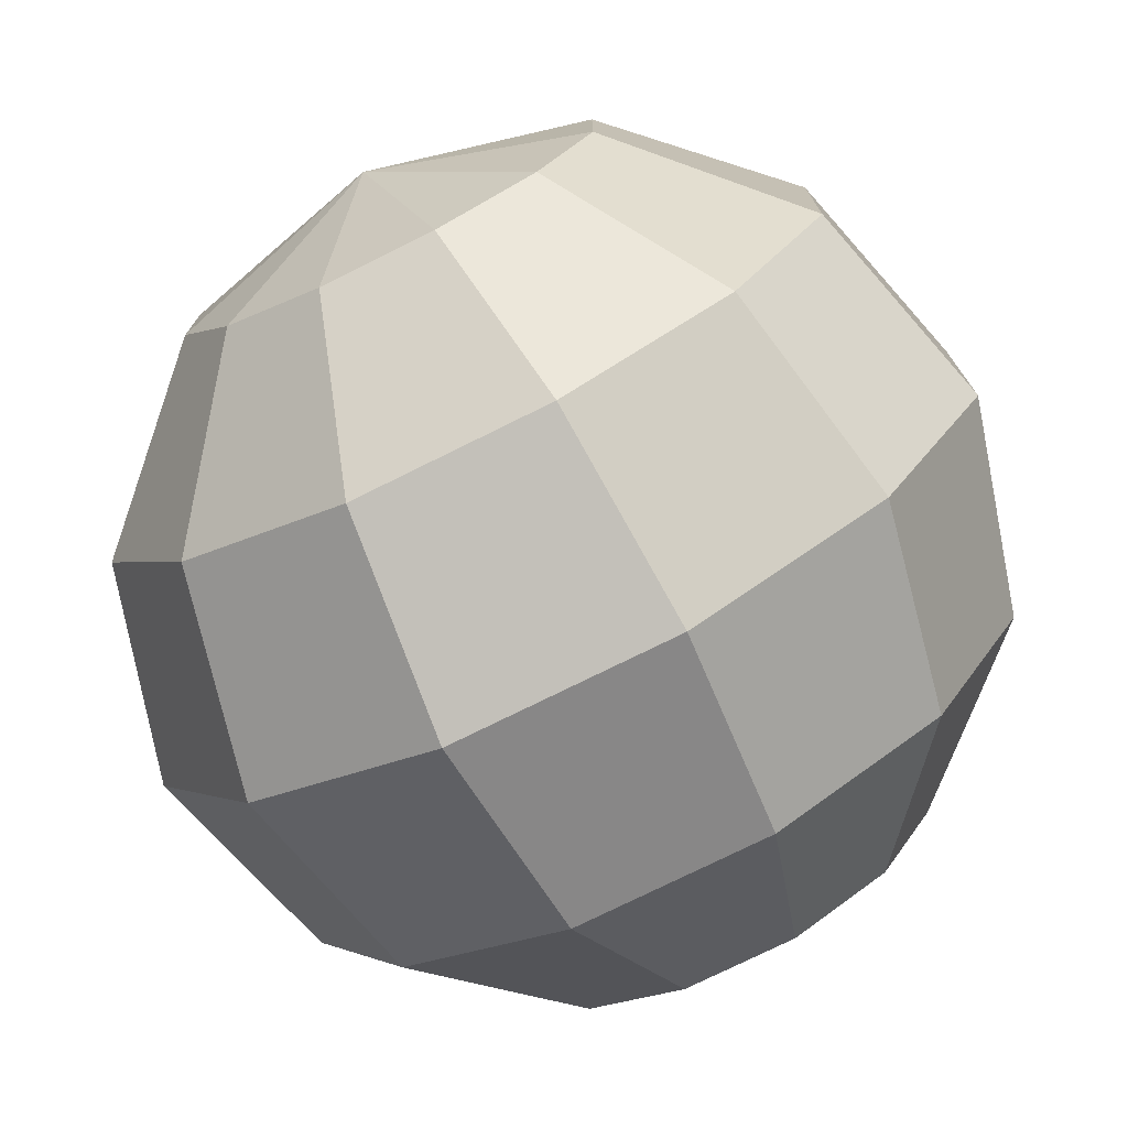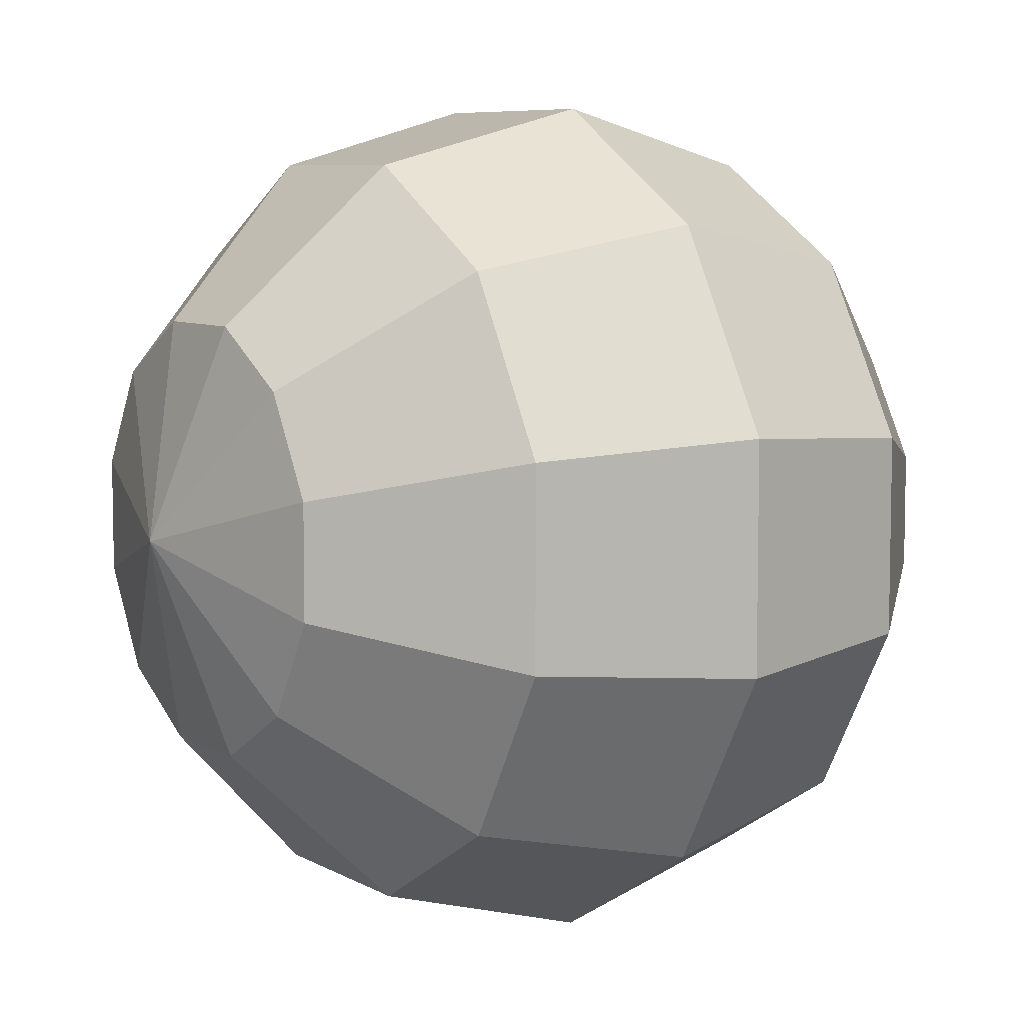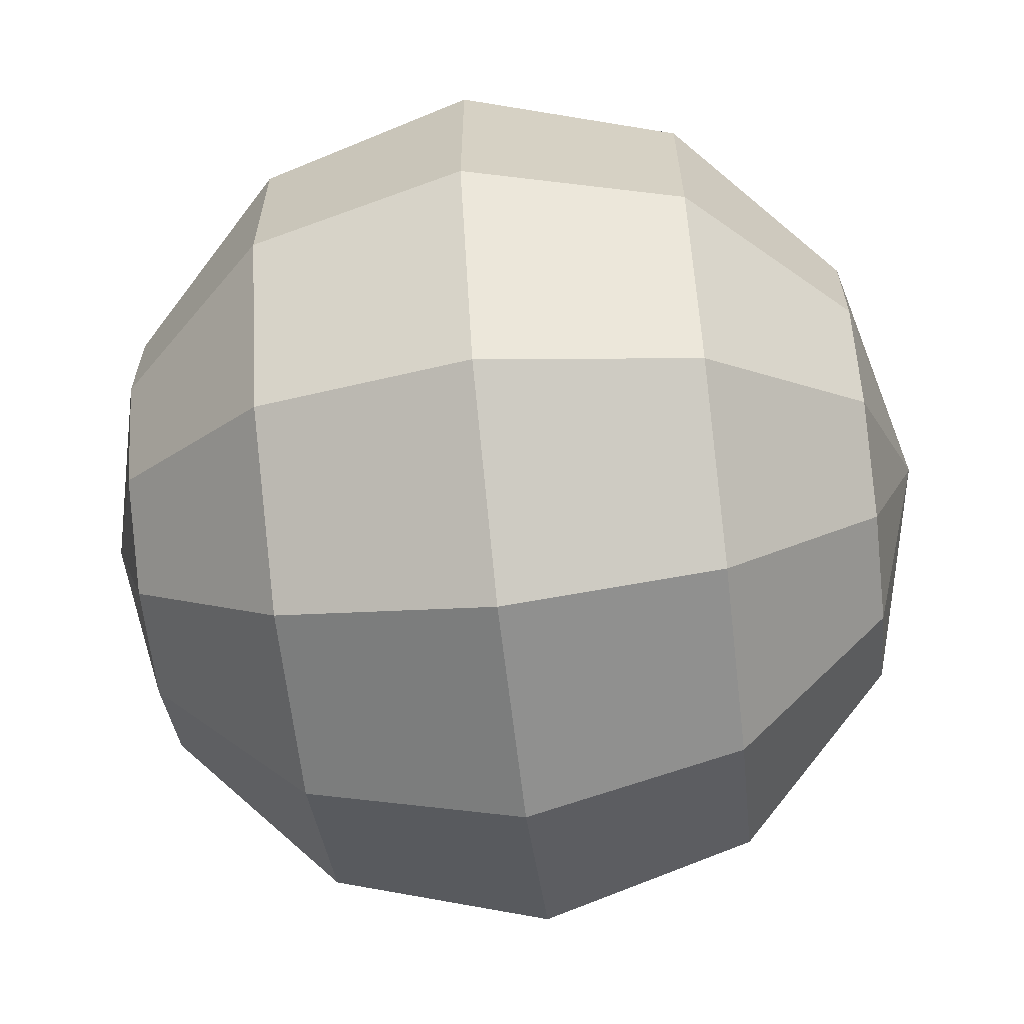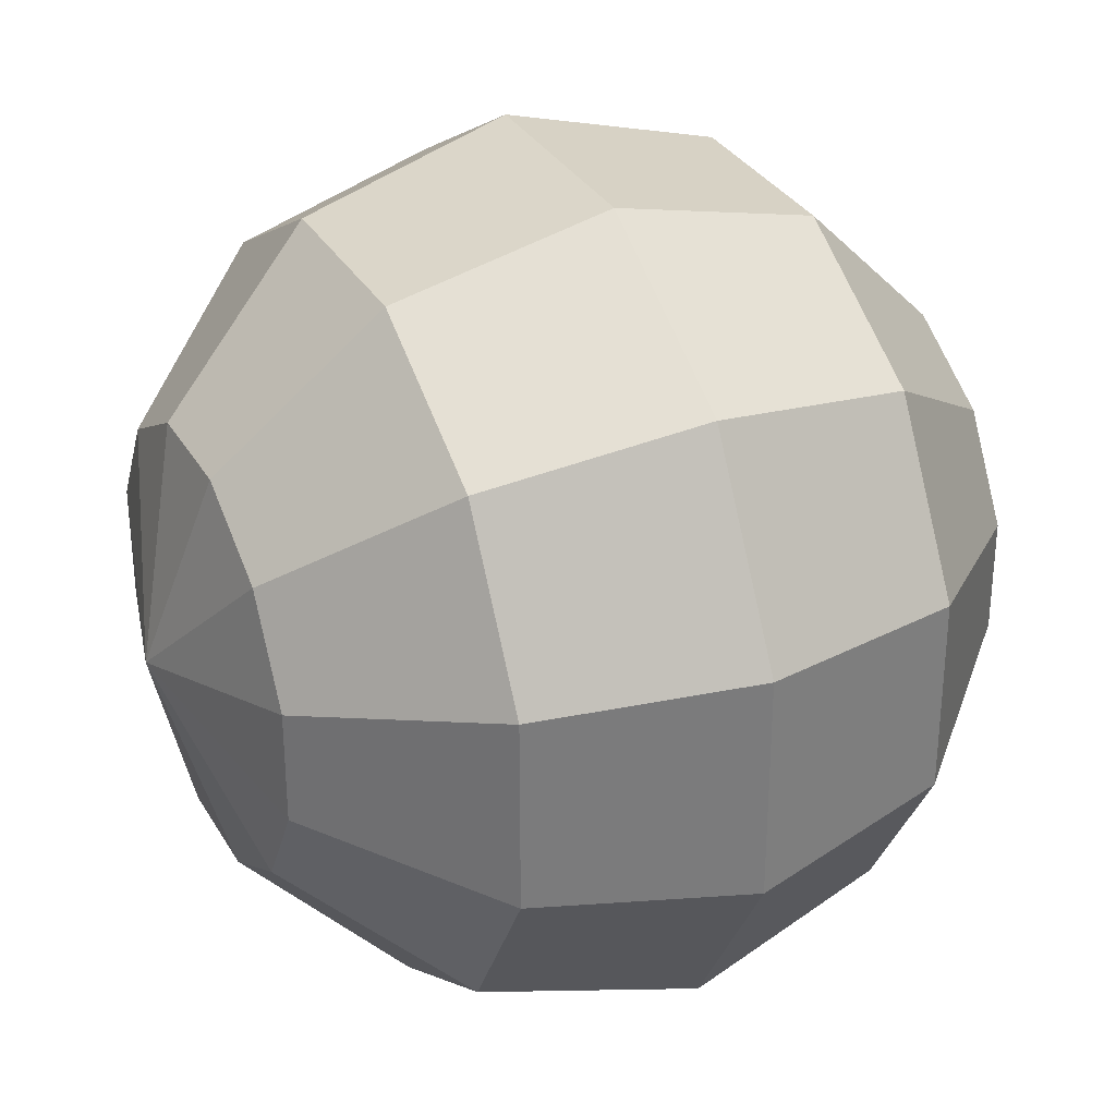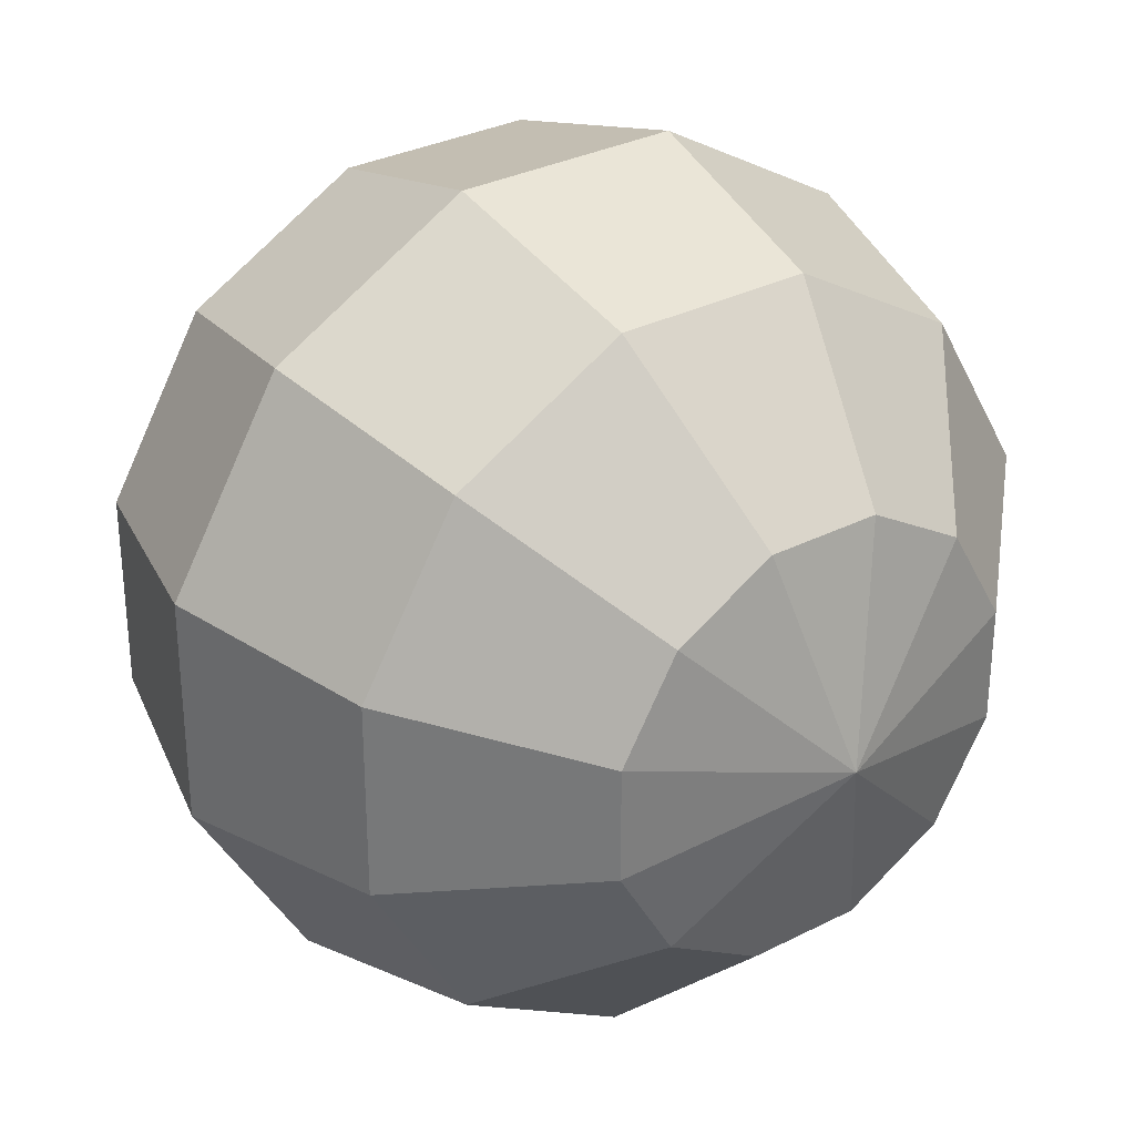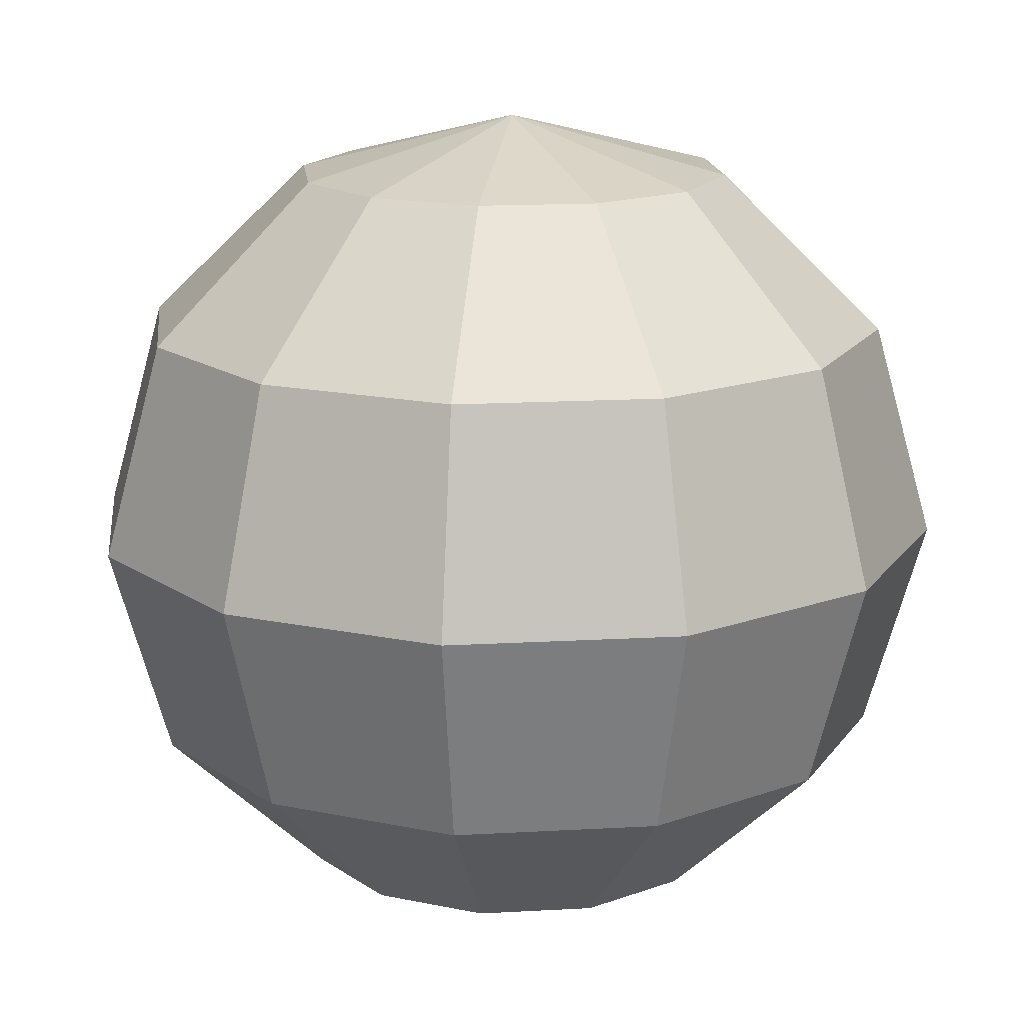
<metadata>
{"format":"obj","ext":"obj","renderer":"f3d","projection":"perspective","resolution":1024,"background":"white","views":[{"elev":-75.7,"azim":-153.6,"up":"+Z"},{"elev":7.2,"azim":57.1,"up":"+Z"},{"elev":-63.8,"azim":96.7,"up":"+Z"},{"elev":31.9,"azim":-115.6,"up":"+Z"},{"elev":31.2,"azim":-36.1,"up":"+Z"},{"elev":16.3,"azim":173.4,"up":"+Y"}]}
</metadata>
<code>
o sphere
v 0 0 0
v 0 0.25 0
v 0.01675 0.2333 0.0625
v 0.02901 0.1875 0.1083
v 0.03349 0.125 0.125
v 0.02901 0.0625 0.1083
v 0.01675 0.01675 0.0625
v 0.04575 0.2333 0.04575
v 0.07925 0.1875 0.07925
v 0.09151 0.125 0.09151
v 0.07925 0.0625 0.07925
v 0.04575 0.01675 0.04575
v 0.0625 0.2333 0.01675
v 0.1083 0.1875 0.02901
v 0.125 0.125 0.03349
v 0.1083 0.0625 0.02901
v 0.0625 0.01675 0.01675
v 0.0625 0.2333 -0.01675
v 0.1083 0.1875 -0.02901
v 0.125 0.125 -0.03349
v 0.1083 0.0625 -0.02901
v 0.0625 0.01675 -0.01675
v 0.04575 0.2333 -0.04575
v 0.07925 0.1875 -0.07925
v 0.09151 0.125 -0.09151
v 0.07925 0.0625 -0.07925
v 0.04575 0.01675 -0.04575
v 0.01675 0.2333 -0.0625
v 0.02901 0.1875 -0.1083
v 0.03349 0.125 -0.125
v 0.02901 0.0625 -0.1083
v 0.01675 0.01675 -0.0625
v -0.01675 0.2333 -0.0625
v -0.02901 0.1875 -0.1083
v -0.03349 0.125 -0.125
v -0.02901 0.0625 -0.1083
v -0.01675 0.01675 -0.0625
v -0.04575 0.2333 -0.04575
v -0.07925 0.1875 -0.07925
v -0.09151 0.125 -0.09151
v -0.07925 0.0625 -0.07925
v -0.04575 0.01675 -0.04575
v -0.0625 0.2333 -0.01675
v -0.1083 0.1875 -0.02901
v -0.125 0.125 -0.03349
v -0.1083 0.0625 -0.02901
v -0.0625 0.01675 -0.01675
v -0.0625 0.2333 0.01675
v -0.1083 0.1875 0.02901
v -0.125 0.125 0.03349
v -0.1083 0.0625 0.02901
v -0.0625 0.01675 0.01675
v -0.04575 0.2333 0.04575
v -0.07925 0.1875 0.07925
v -0.09151 0.125 0.09151
v -0.07925 0.0625 0.07925
v -0.04575 0.01675 0.04575
v -0.01675 0.2333 0.0625
v -0.02901 0.1875 0.1083
v -0.03349 0.125 0.125
v -0.02901 0.0625 0.1083
v -0.01675 0.01675 0.0625
f 3 8 2
f 3 4 9 8
f 4 5 10 9
f 5 6 11 10
f 6 7 12 11
f 12 7 1
f 8 13 2
f 8 9 14 13
f 9 10 15 14
f 10 11 16 15
f 11 12 17 16
f 17 12 1
f 13 18 2
f 13 14 19 18
f 14 15 20 19
f 15 16 21 20
f 16 17 22 21
f 22 17 1
f 18 23 2
f 18 19 24 23
f 19 20 25 24
f 20 21 26 25
f 21 22 27 26
f 27 22 1
f 23 28 2
f 23 24 29 28
f 24 25 30 29
f 25 26 31 30
f 26 27 32 31
f 32 27 1
f 28 33 2
f 28 29 34 33
f 29 30 35 34
f 30 31 36 35
f 31 32 37 36
f 37 32 1
f 33 38 2
f 33 34 39 38
f 34 35 40 39
f 35 36 41 40
f 36 37 42 41
f 42 37 1
f 38 43 2
f 38 39 44 43
f 39 40 45 44
f 40 41 46 45
f 41 42 47 46
f 47 42 1
f 43 48 2
f 43 44 49 48
f 44 45 50 49
f 45 46 51 50
f 46 47 52 51
f 52 47 1
f 48 53 2
f 48 49 54 53
f 49 50 55 54
f 50 51 56 55
f 51 52 57 56
f 57 52 1
f 53 58 2
f 53 54 59 58
f 54 55 60 59
f 55 56 61 60
f 56 57 62 61
f 62 57 1
f 58 3 2
f 58 59 4 3
f 59 60 5 4
f 60 61 6 5
f 61 62 7 6
f 7 62 1

</code>
